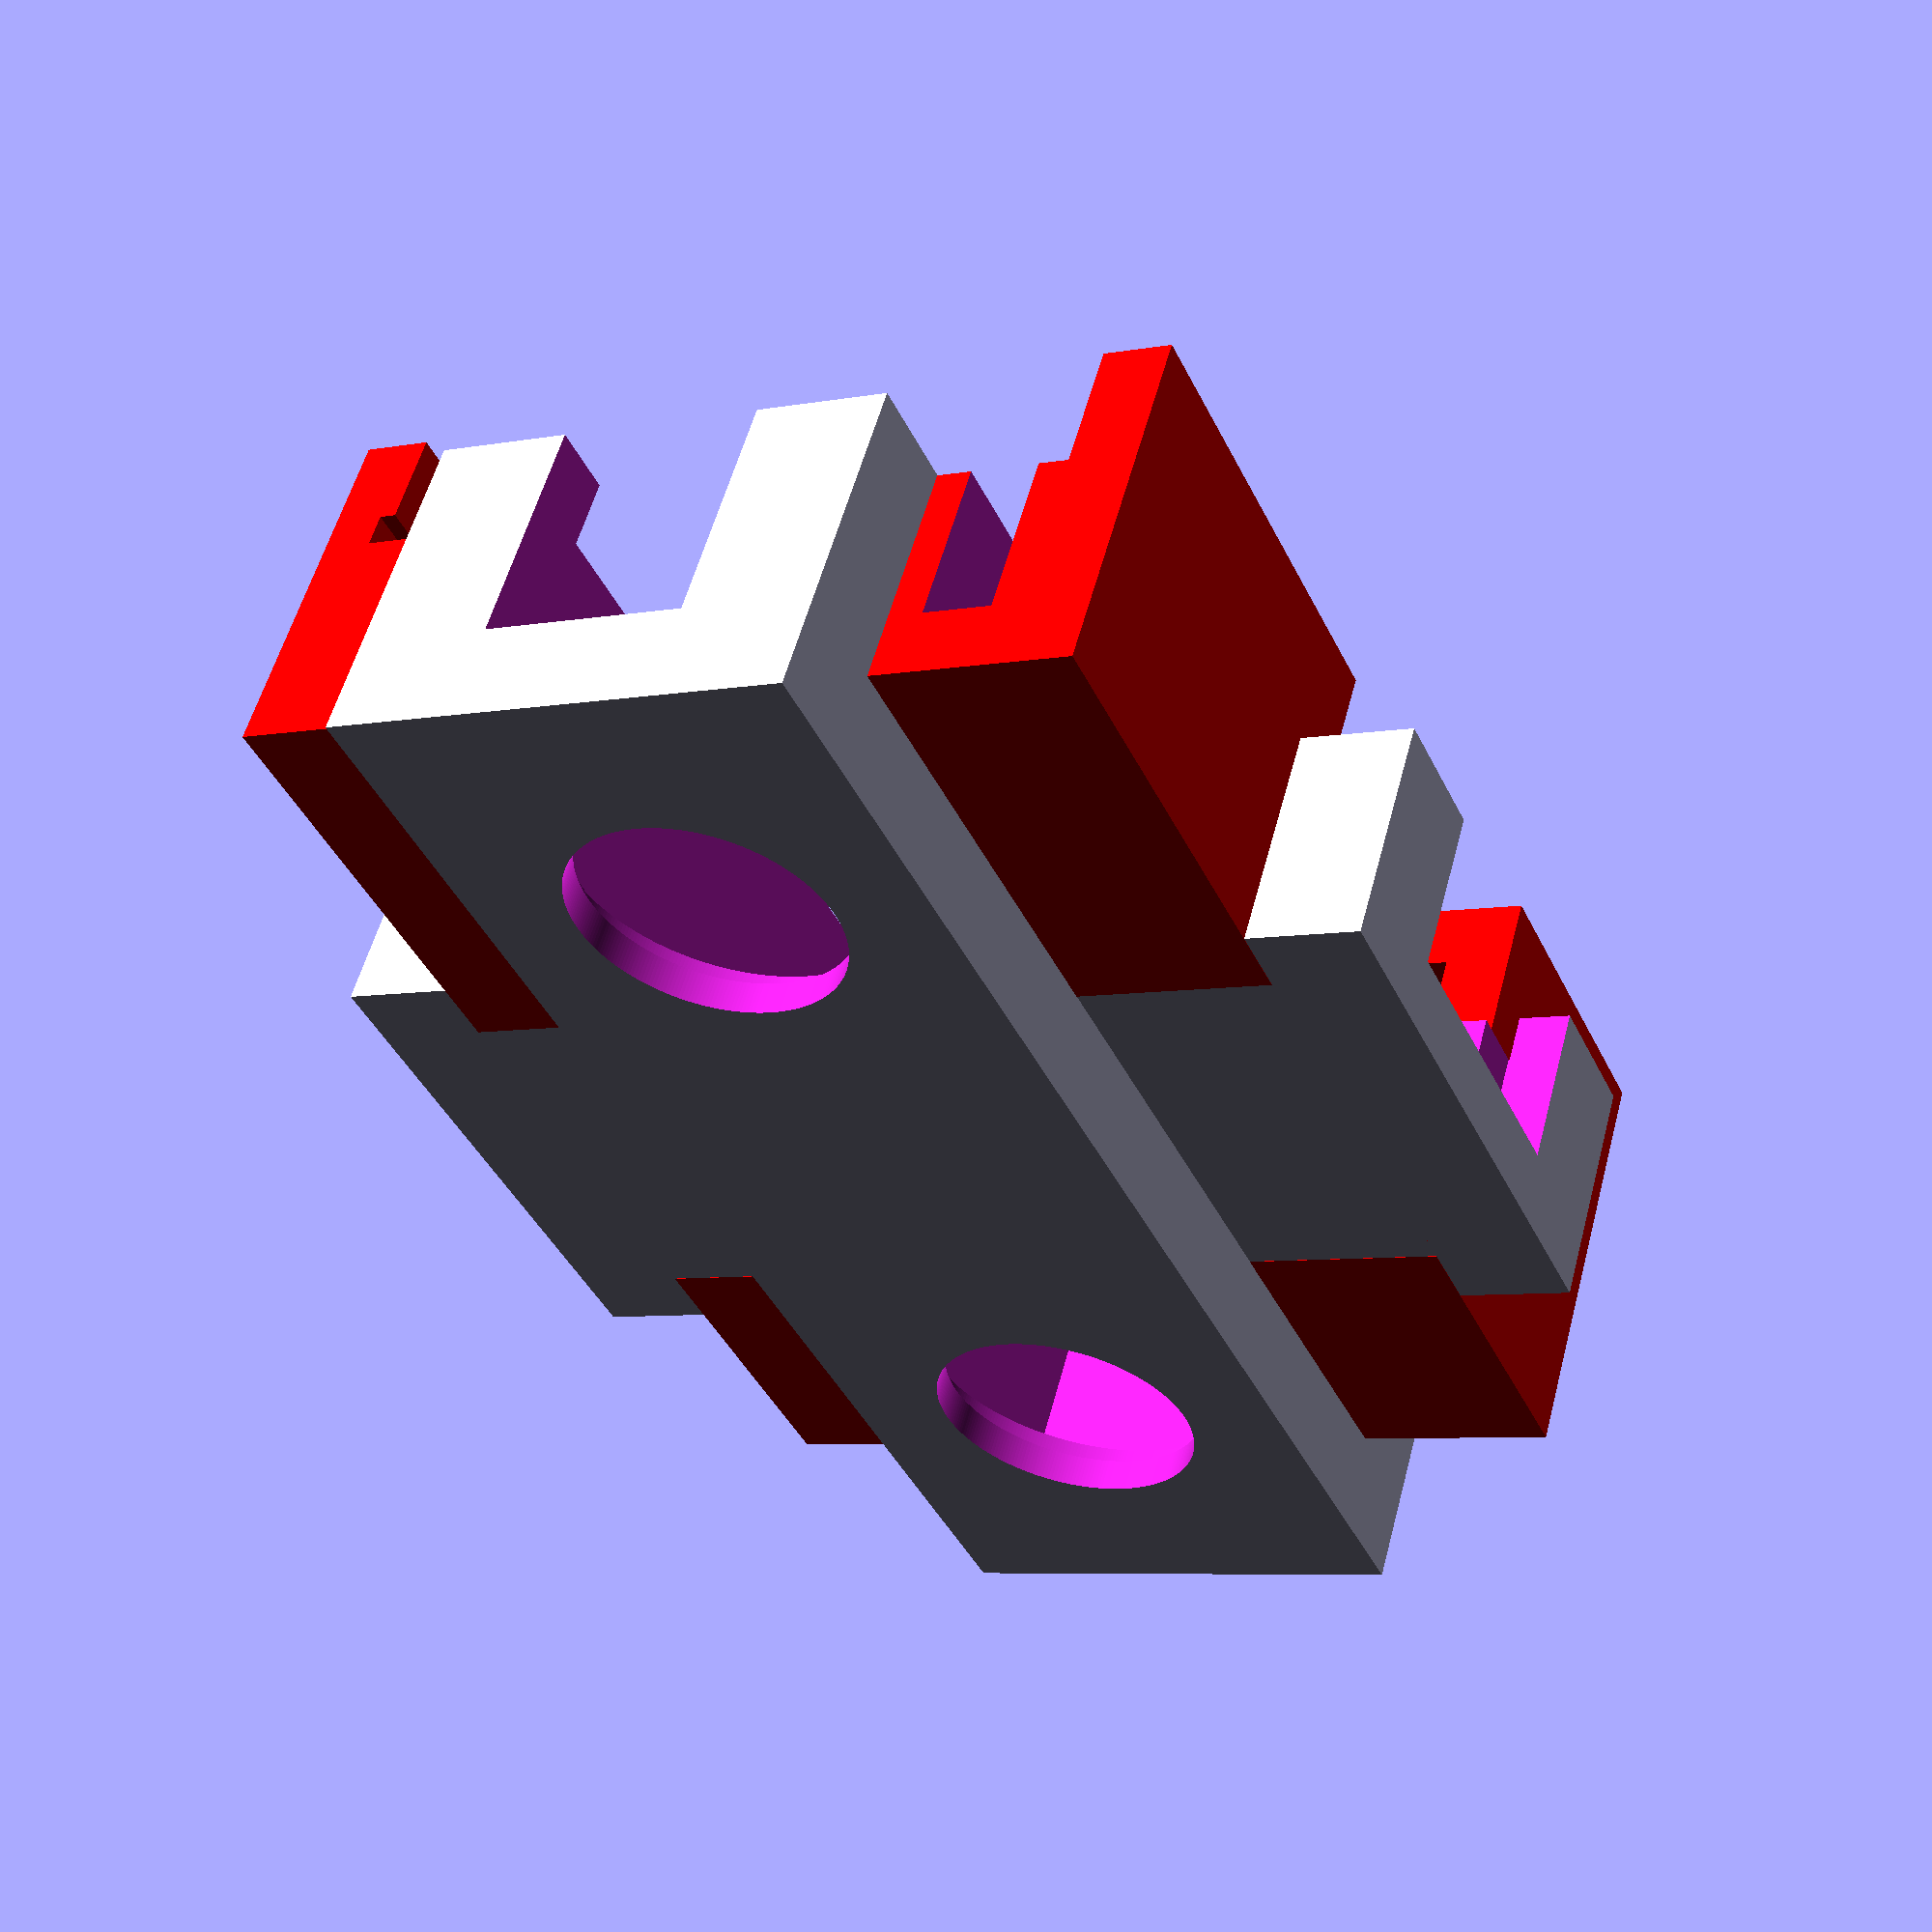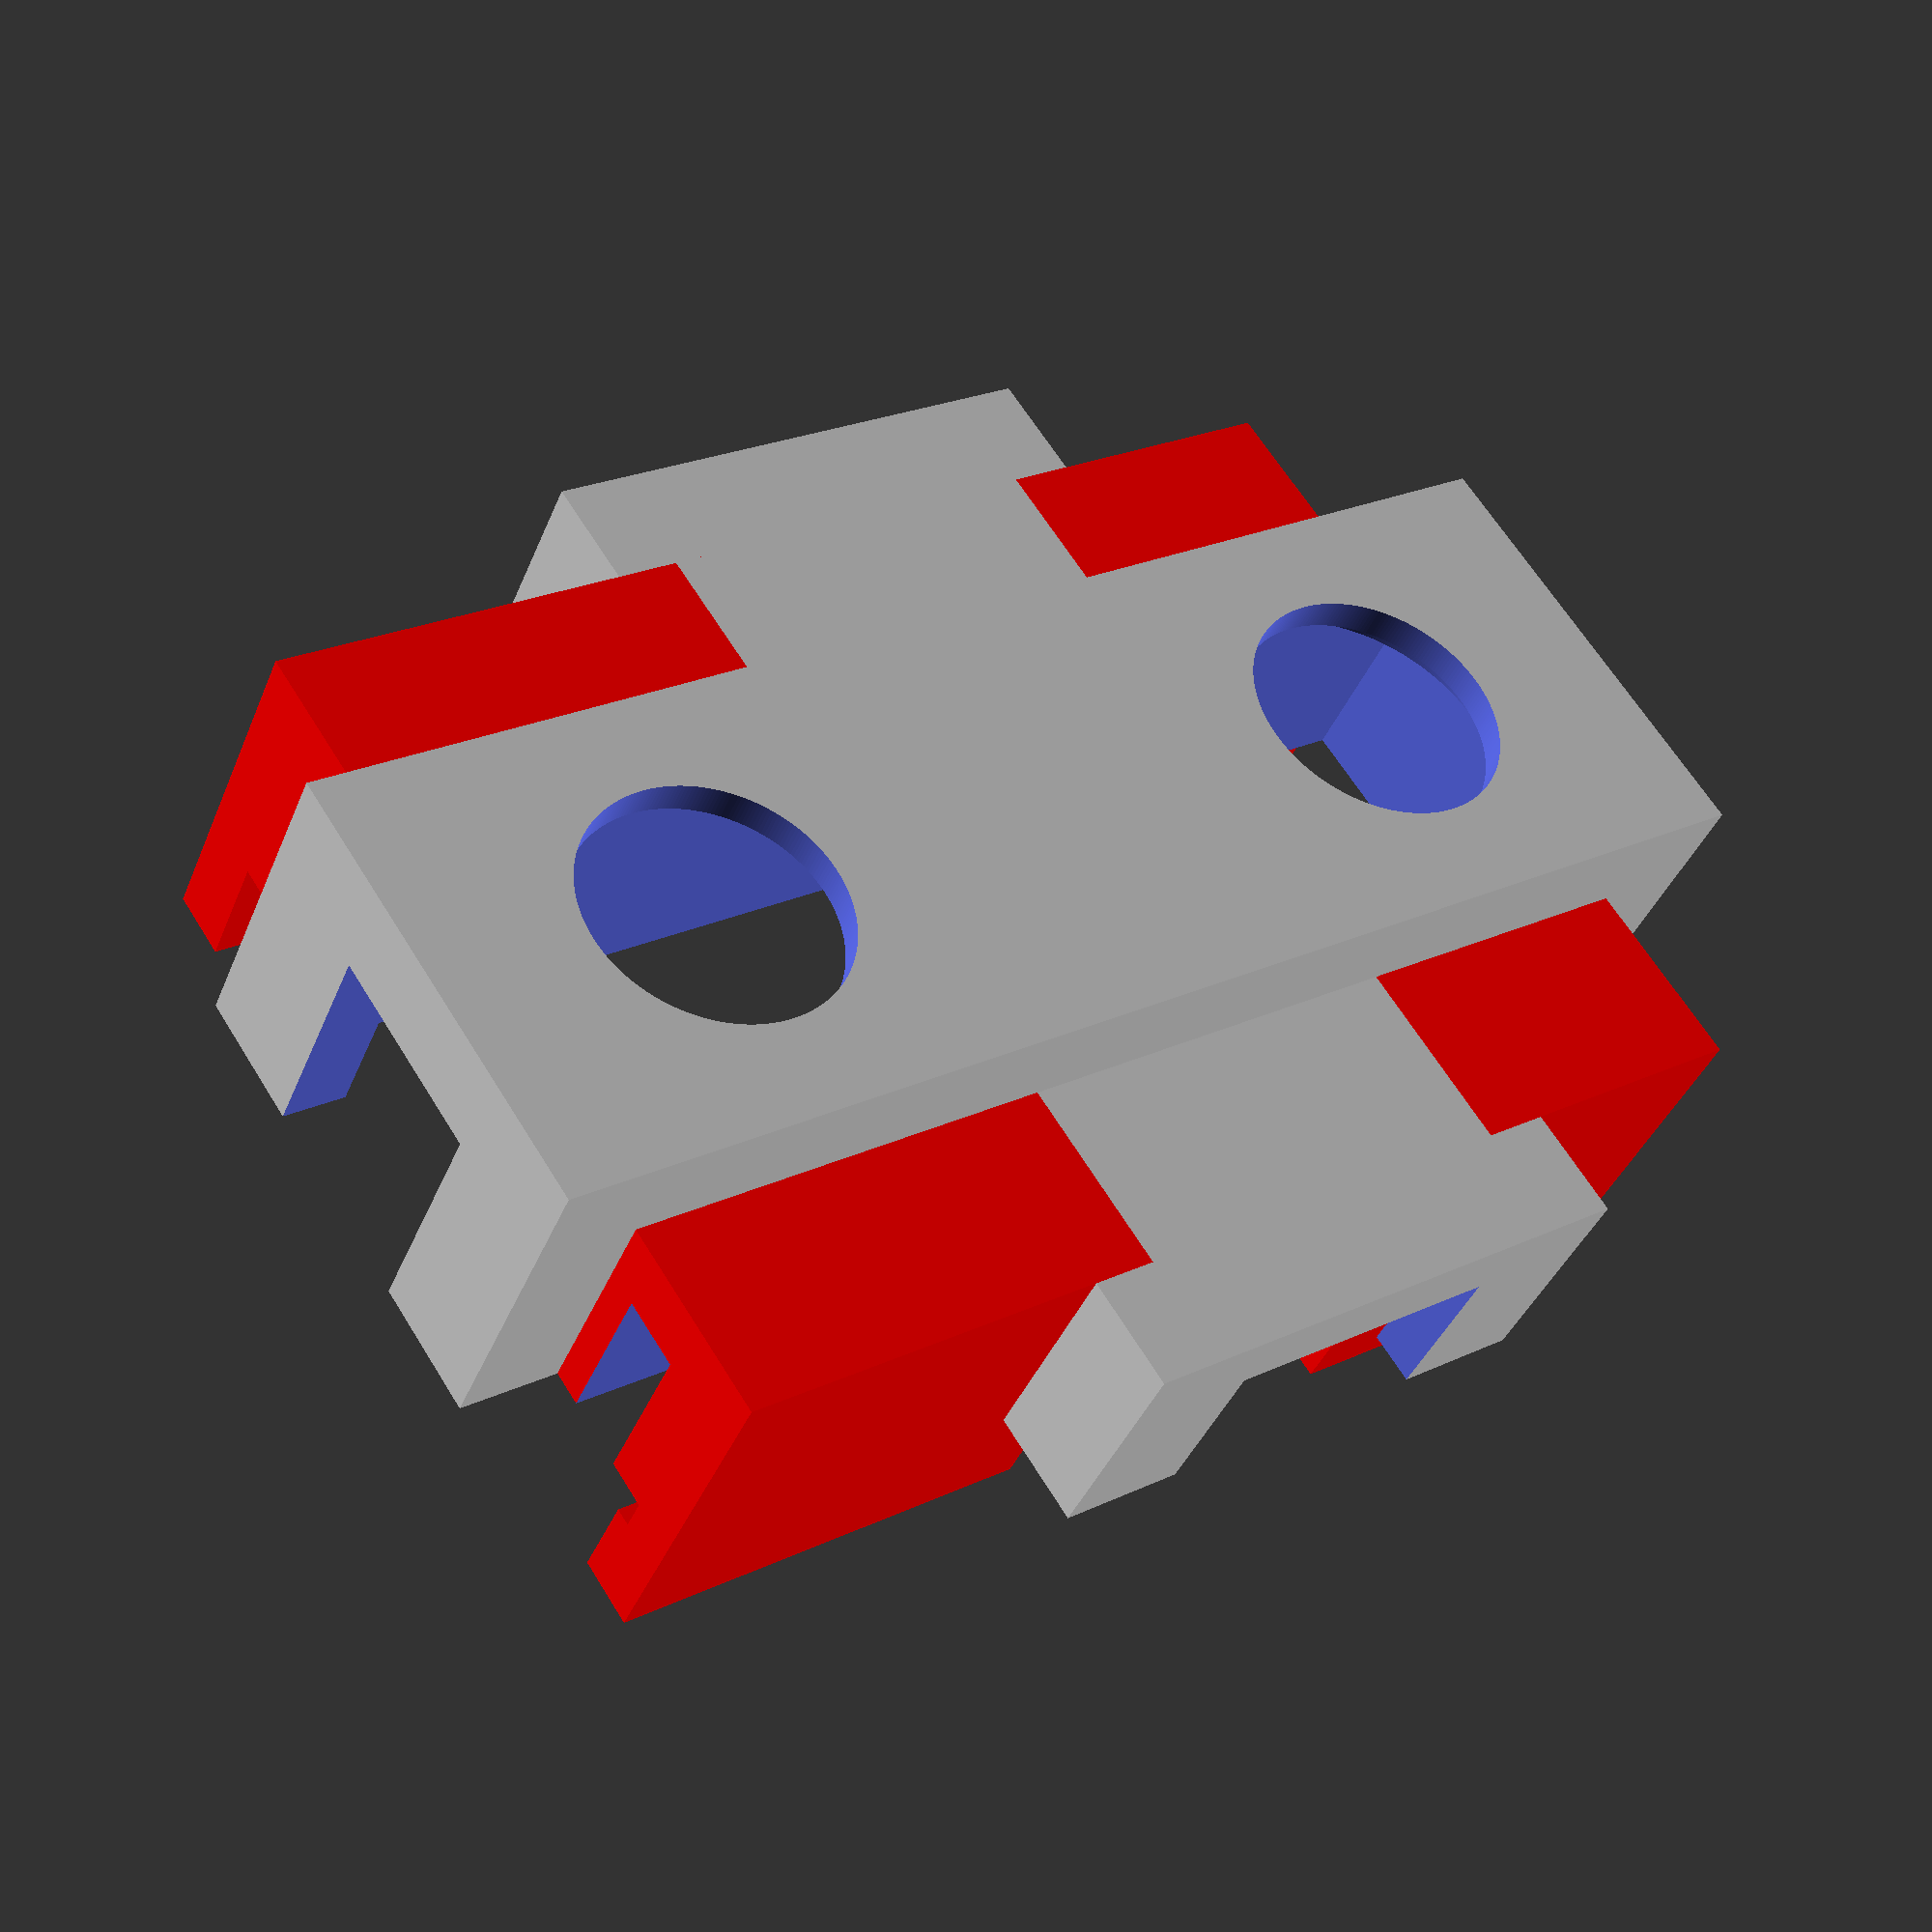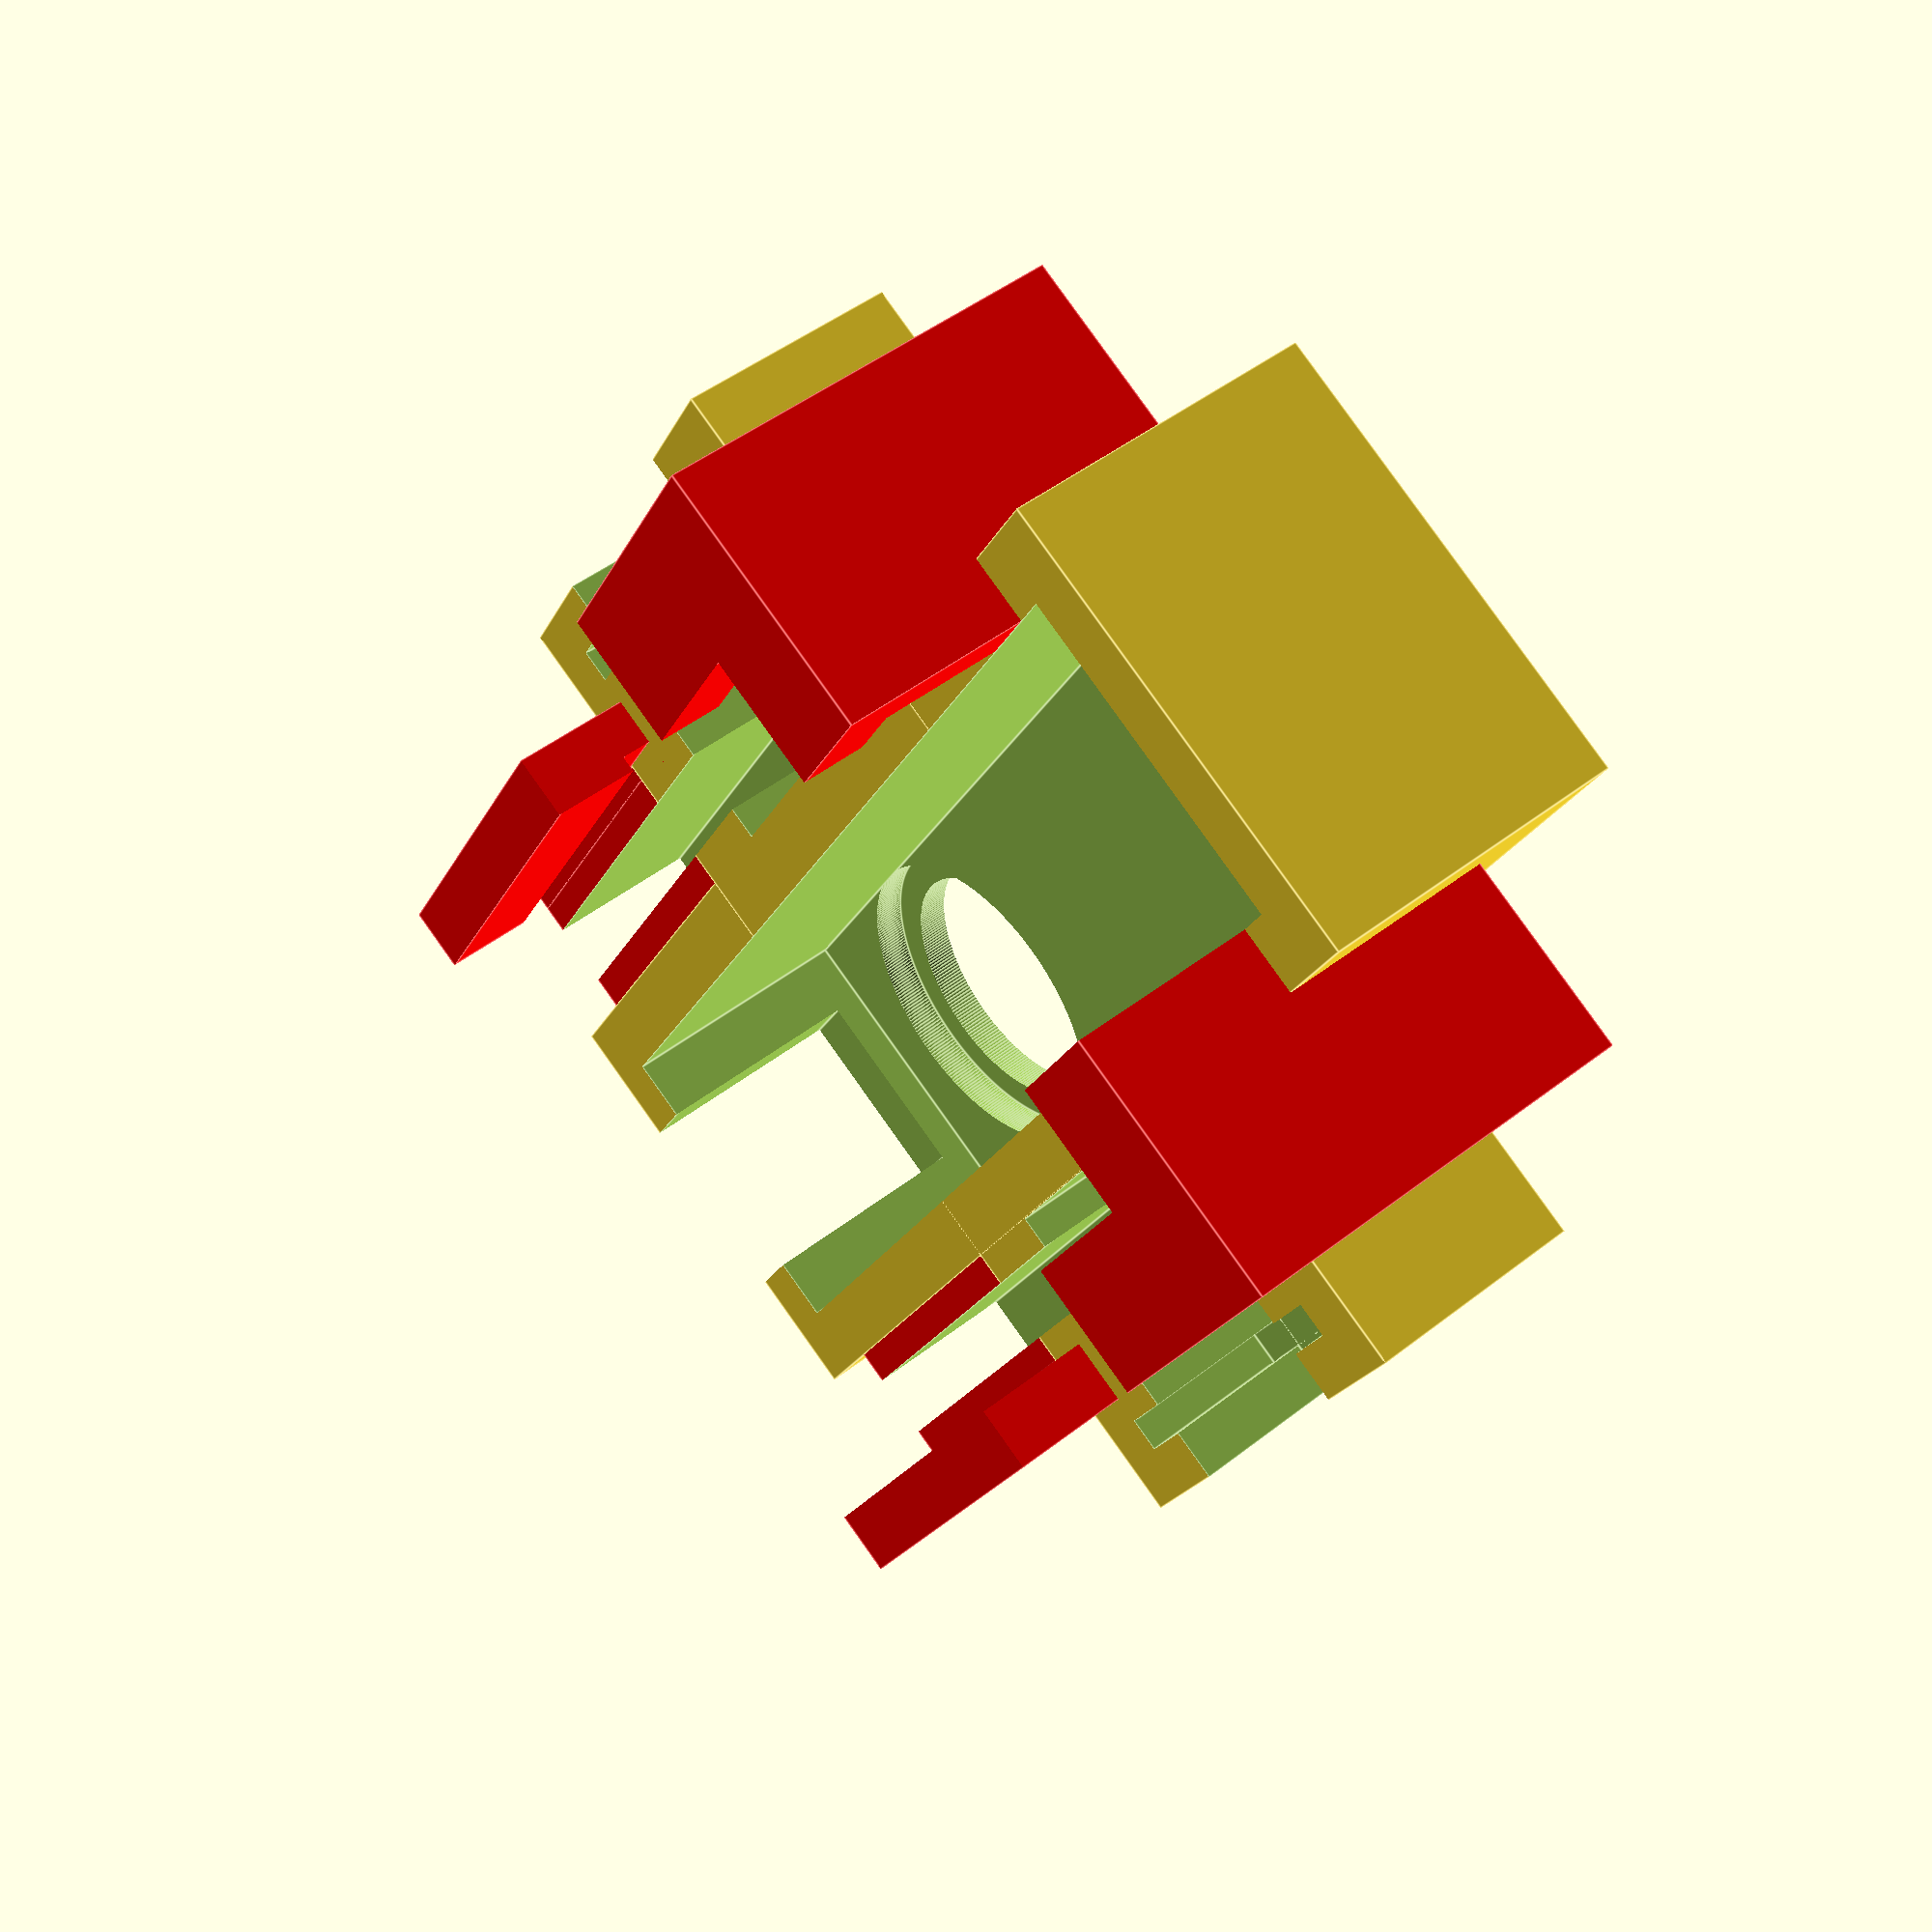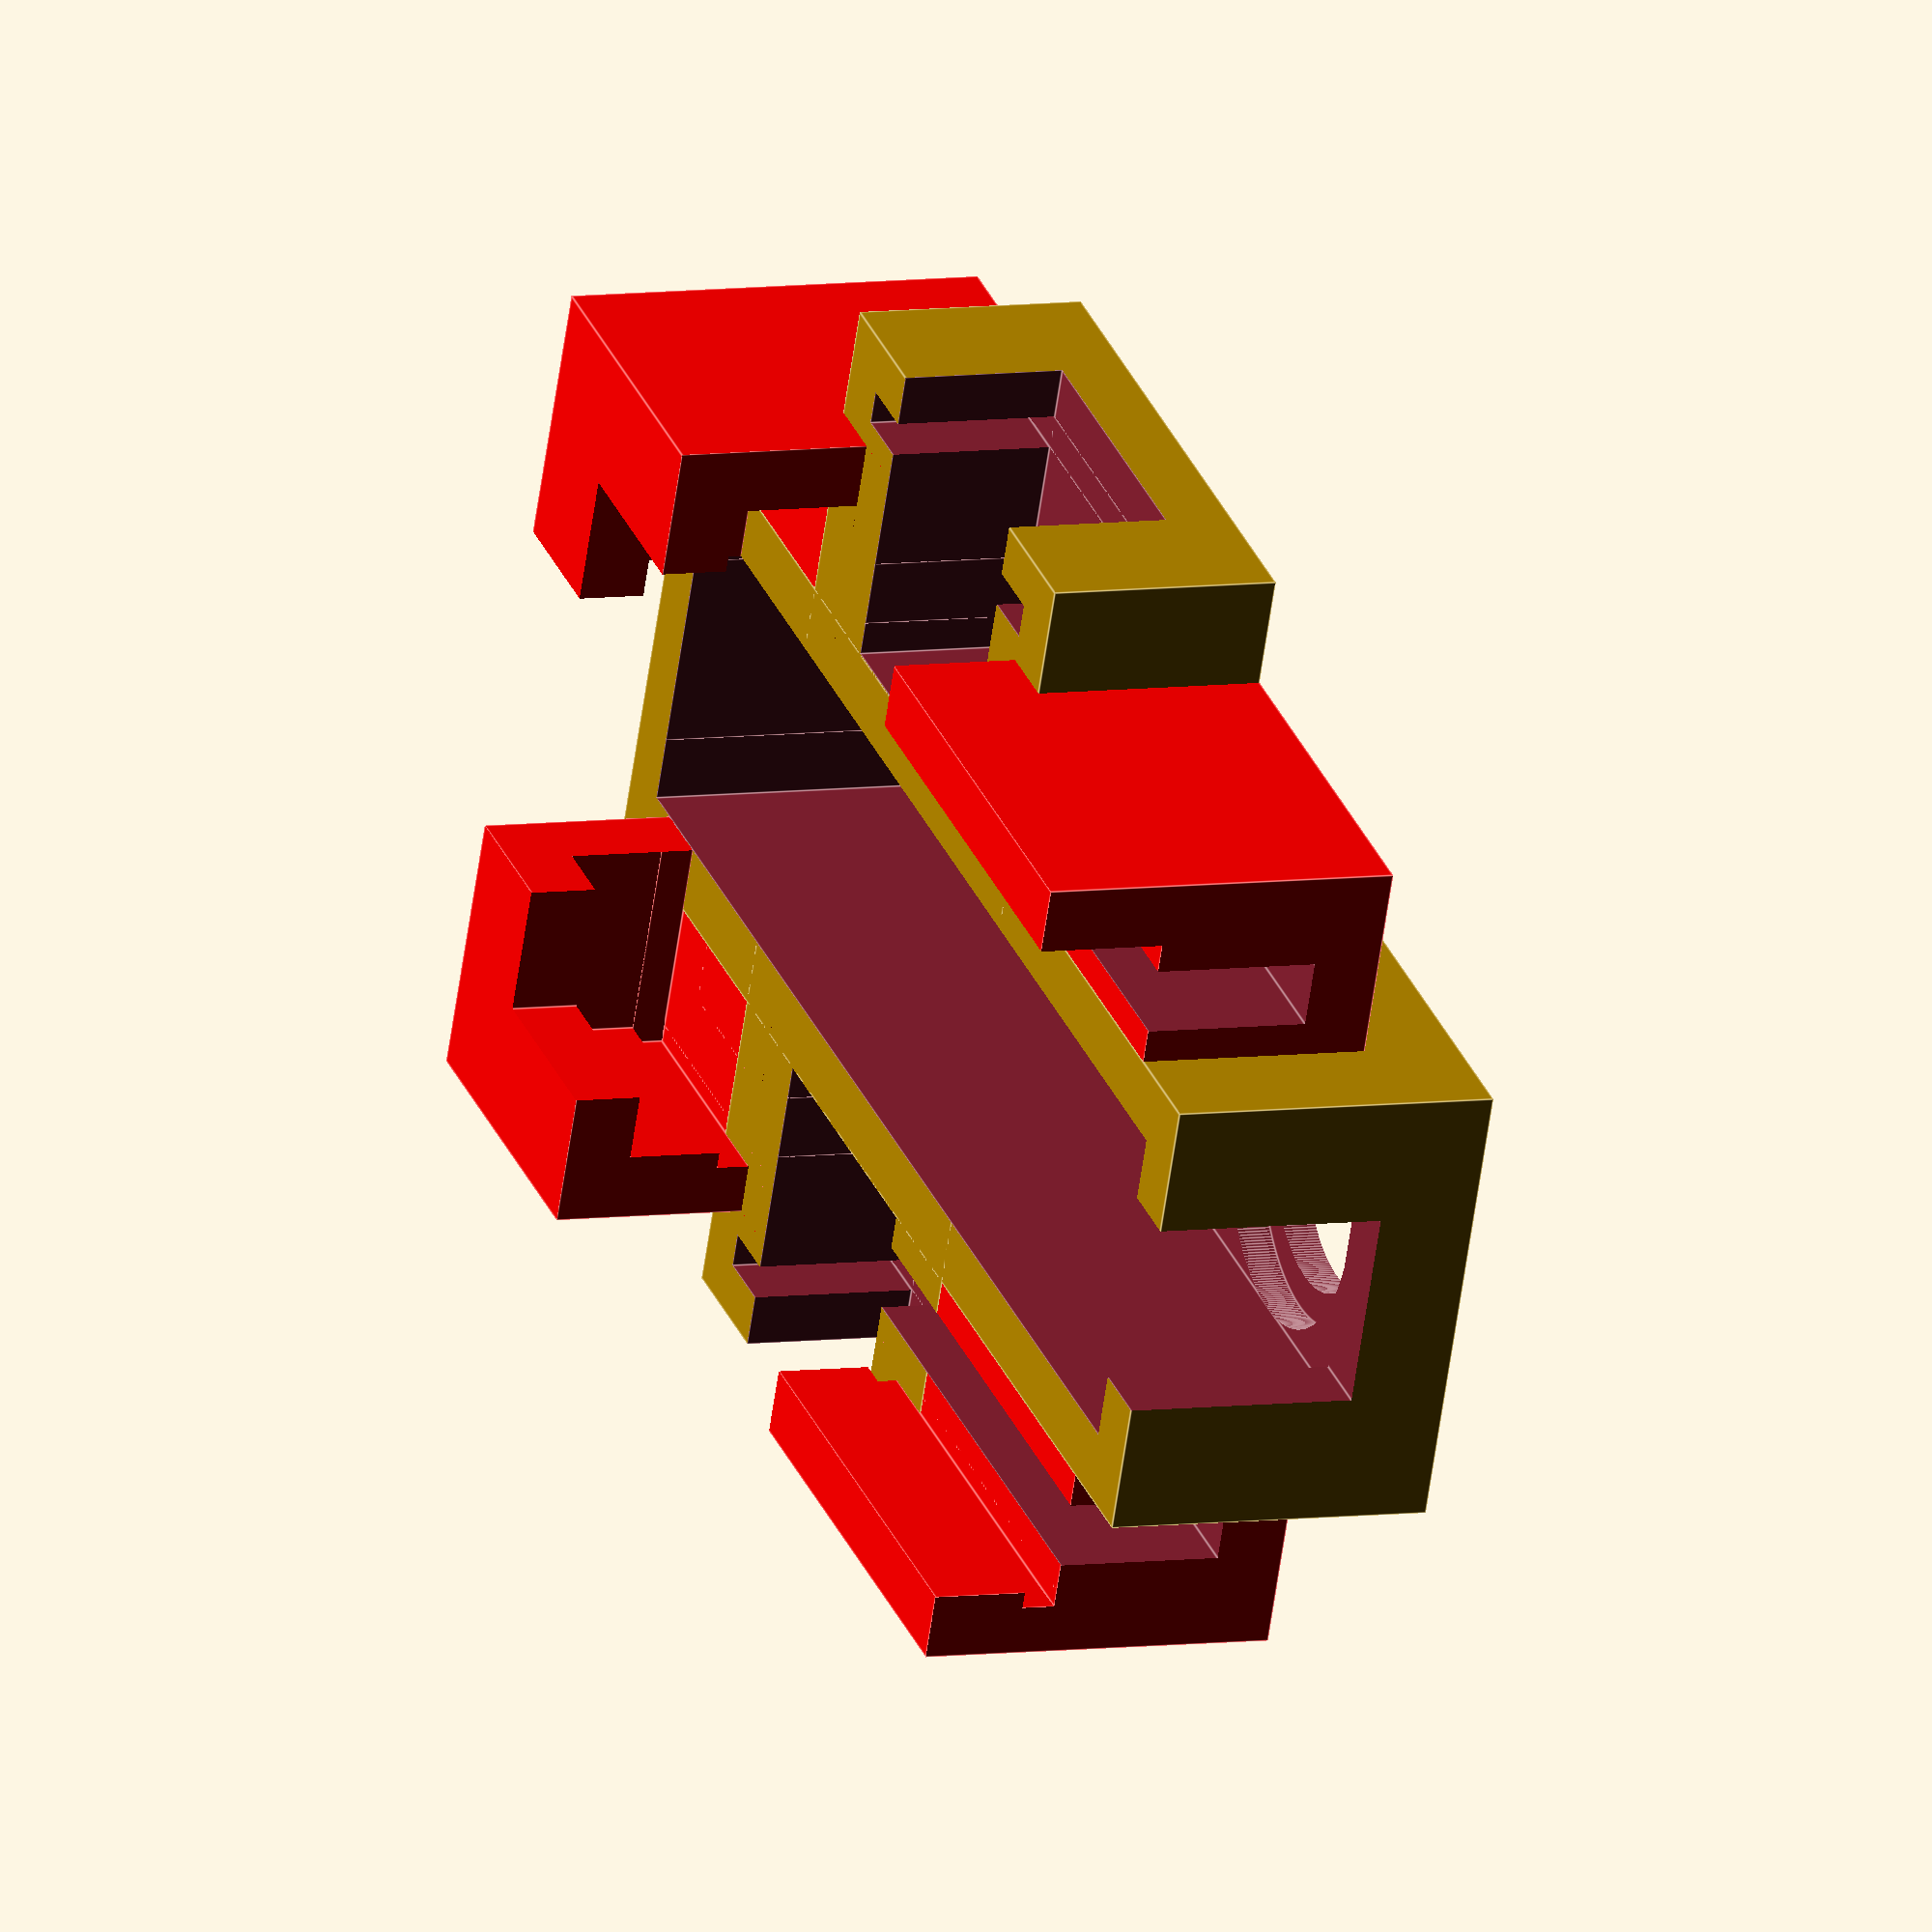
<openscad>
$fa = 1;
$fs = 0.01;

//clipping, tolerance, wall
c = 0.001;
t = 0.005;
w = 0.4;

//MOTOR
mx = 0.887 + t;
my = 0.919 + t;
mz = 0.488 + t;
//fins
mfinx = 1.270 + t;
mfiny = 0.098 + t;
mfinOffset = 0.665;
//wheel mount
mmounty = 0.171 + t;
mmountd = mz;
// motor wire tunnel
mtunnelx = mx + 3;
mtunnely = 0.2;
mtunnelOffset = 0.1;

//BREADBOARD
bbx = 3.37;  //TODO: Measure
bby = 2.16;  //TODO: Measure
bbz = 0.38;  //TODO: Measure
//breadboard wire tunnel
bbtunnelx = bbx - w/2;
bbtunnely = bby - w;
bbtunnelz = bbz*2;
//expansion snaps
bbsnapx = bbx;
bbsnapy = bby + 0.05;  //TODO: Measure
bbsnapz = 0.1;  //TODO: Measure

//BATTERY
bx = 3.790 + t;
by = 0.979 + t;
bz = 0.779 + t;
//cable tunnel
btunnelx = bx + 1;
btunnely = 0.6;
btunnelz = btunnely + (bz - btunnely)/2;

//WHEEL
wy = 0.315;
wd = 2.380;

//ORB HOUSING
//actual orb
oactuald = 0.4;  //TODO: Measure
//negative orb
otolerance = 0.02;
od = oactuald + otolerance;
//housing
oshelld = od + w/2;
oshellOpeningz = 2.75*oshelld/7;  //TODO: Check
oshellOffsetz =  -oactuald/2 + wd/2 + mz/2 - bz + 2*c;
odiskd = by;
odiskh = w/4;
opillard = oshelld;
opillarh = oshellOffsetz - oactuald/2 + c;
ofinx = w/4;
ofiny = oshelld;
ofinz = od;

//ASSEMBLY
//bread clip
bcx = bbx + w/2;
bcy = bby + w;
bcz = bbz + w + mz;
//axel
yminOfBreadboard = bby + w;
yminOfBattery = by + w + my*2;
ax = mfinx + w;
ay = (yminOfBreadboard > yminOfBattery) ? yminOfBreadboard : yminOfBattery;
az = mz + w/2;
//shell
sx = bx + w;
sy = by + w;
sz = bz + w/2;

module Motor() {
    cube([mx, my, mz], center = true);
    translate([0, -(mfinOffset - my/2 + mfiny/2), 0])
        cube([mfinx, mfiny, mz], center = true);
    translate([(mx/2 - mmountd/2), -(mmounty/2 + my/2 - c), 0])
        rotate([90, 0, 0])
        cylinder(h = mmounty, r = mmountd/2, center = true);
    translate([(mtunnelx/2 - mx/2), -(-my/2 + mtunnely/2 + mtunnelOffset), 0])
        cube([mtunnelx, mtunnely, mz], center = true);
}

module Breadboard() {
    cube([bbx, bby, bbz], center = true);
    translate([w/4, 0, (bbtunnelz/2 - bbz/2)])
        cube([bbtunnelx, bbtunnely, bbtunnelz], center = true);
    translate([0, -(bbsnapy - bby)/2, (-bbz/2 + bbsnapz/2)])
        cube([bbsnapx, bbsnapy, bbsnapz], center = true);
}

module Battery() {
    cube([bx, by, bz], center = true);
    translate([(btunnelx/2 - bx/2), 0, (bz - btunnely)/4])
        cube([btunnelx, btunnely, btunnelz], center = true);
}

module Wheel() {
    rotate([90, 0, 0])
        cylinder(h = wy, r = wd/2, center = true);
}

module OrbFin() {
        cube([ofinx, ofiny, ofinz], center = true);
}

module OrbShell() {
    %sphere(d = oactuald);
    translate([0, 0, (-od/2 + oactuald/2)])
    difference() {
        sphere(d = oshelld);
        sphere(d = od);
        translate([0, 0, (-oshelld/2 + oshellOpeningz/2)])
            cube([oshelld, oshelld, oshellOpeningz], center = true);
        OrbFin();
        rotate([0, 0, 60])
            OrbFin();
        rotate([0, 0, 120])
            OrbFin();
    }
    translate([0, 0, (-odiskh/2 + oshellOffsetz)])
        cylinder(h = odiskh, r = odiskd/2, center = true);
    translate([0, 0, (-opillarh/2 + oshellOffsetz)])
        cylinder(h = opillarh, r = opillard/2, center = true);
}

module NegativeOrbShell() {
    translate([0, 0, (-odiskh/2 + oshellOffsetz)])
        cylinder(h = (odiskh + t), r = (odiskd/2 + t), center = true);
    translate([0, 0, (-oshelld/2 + oshellOffsetz)])
        cylinder(h = oshelld, r = ((odiskd - w/2)/2 + t), center = true);
}

module Breadclip() {
    difference() {
    translate([(mx/2 - mz/2), 0, 0])
    difference() {
        translate([0, 0, -mz/2])
            cube([bcx, bcy, bcz], center = true);
        translate([(w/4 + c), 0, 0])
            Breadboard();
    }
    translate([0, 0, -mz/2])
    union() {
        cube([(ax-w), (bcy + c), (bcz + c)], center = true);
        translate([(mx/2 - mz/2), 0, 0])
            cube([(bcx + c), by, (bcz + c)], center = true);
        translate([(bcx/2 - bbx/4 + mx/2 - mz/2), 0, (bcz/2 - w/4)])
            cube([(bbx/2 + c), (bcy + c), (w/2 + c)], center = true);
    }
    }
}

module Axel() {
    translate([(-mx/2 + mmountd/2), 0, (-az/2 + mz/2)])
    difference() {
    union() {
        cube([ax, ay, az], center = true);
        translate([0, 0, (bcz/2 - w/4 - c)])
            color("red") Breadclip();
    }
    translate([0, -(ay/2 - my/2 + c), (az/2 - mz/2 + c)])
        Motor();
    translate([0, (ay/2 - my/2 + c), (az/2 - mz/2 + c)])
        rotate([180, 0, 0])
        Motor();
    }
}

module Shell() {
    difference() {
    union() {
        Axel();
        translate([0, 0, (-sz/2 + mz/2)])
            cube([sx, sy, sz], center = true);
    }
    translate([0, 0, (-bz/2 + mz/2 + c)])
        Battery();
    translate([(bx/2 - odiskd/2 - w/2), 0, (-wd/2 + oactuald/2)])
        NegativeOrbShell();
    translate([-(bx/2 - odiskd/2 - w/2), 0, (-wd/2 + oactuald/2)])
        NegativeOrbShell();
    }
}

module NotPrinted() {
    translate([(bx/2 - odiskd/2 - w/2), 0, (-wd/2 + oactuald/2)])
        OrbShell();
    translate([-(bx/2 - odiskd/2 - w/2), 0, (-wd/2 + oactuald/2)])
        OrbShell();
    translate([0, -(ay/2 + wy/2), 0])
        Wheel();
    translate([0, (ay/2 + wy/2), 0])
        Wheel();
}

Shell();
*NotPrinted();
</openscad>
<views>
elev=305.1 azim=295.1 roll=194.7 proj=p view=solid
elev=219.4 azim=214.0 roll=20.6 proj=p view=solid
elev=133.1 azim=299.2 roll=131.7 proj=p view=edges
elev=353.0 azim=22.8 roll=68.4 proj=o view=edges
</views>
